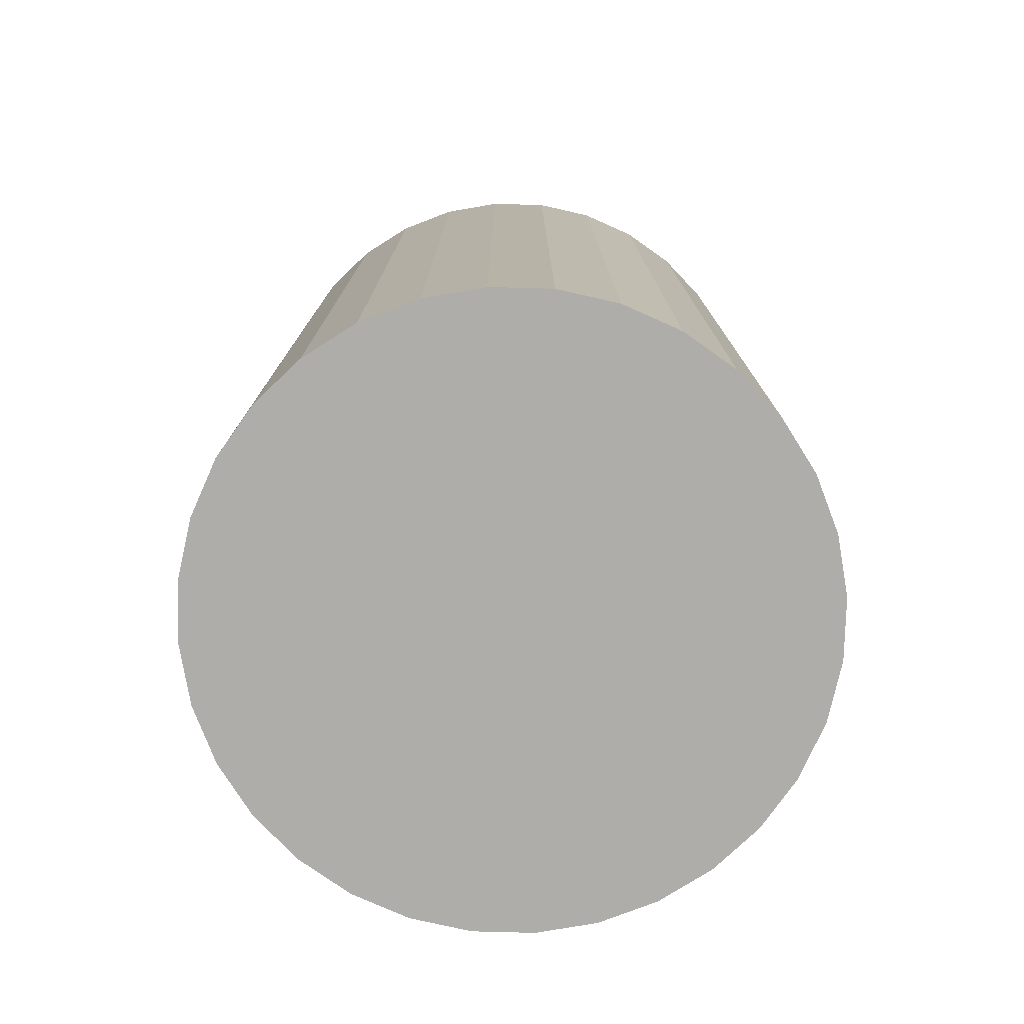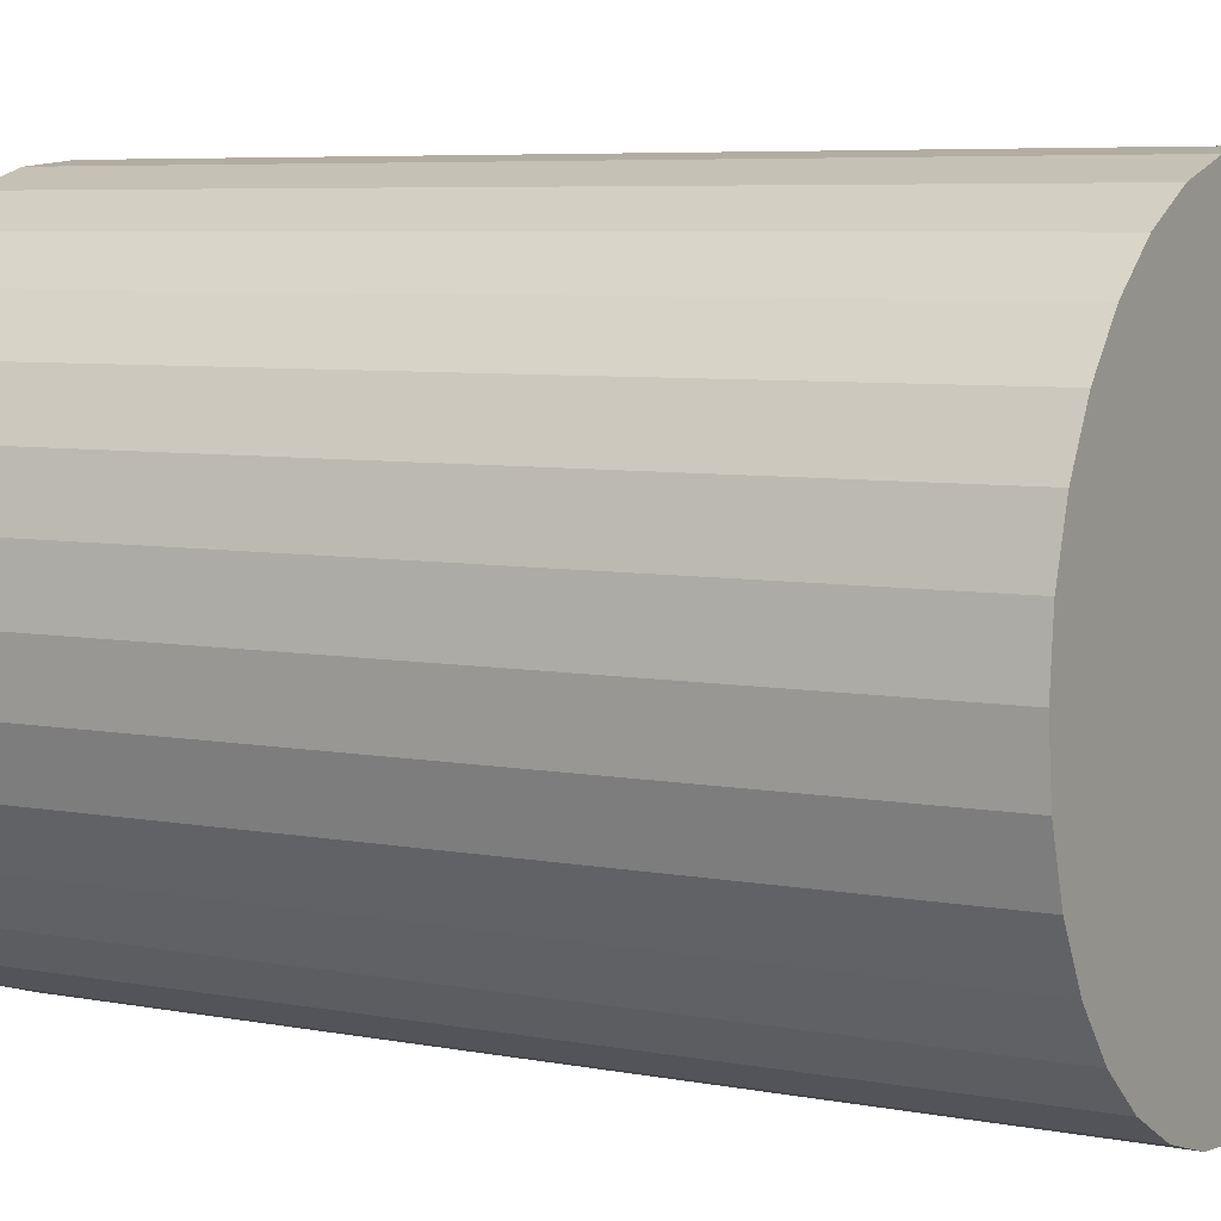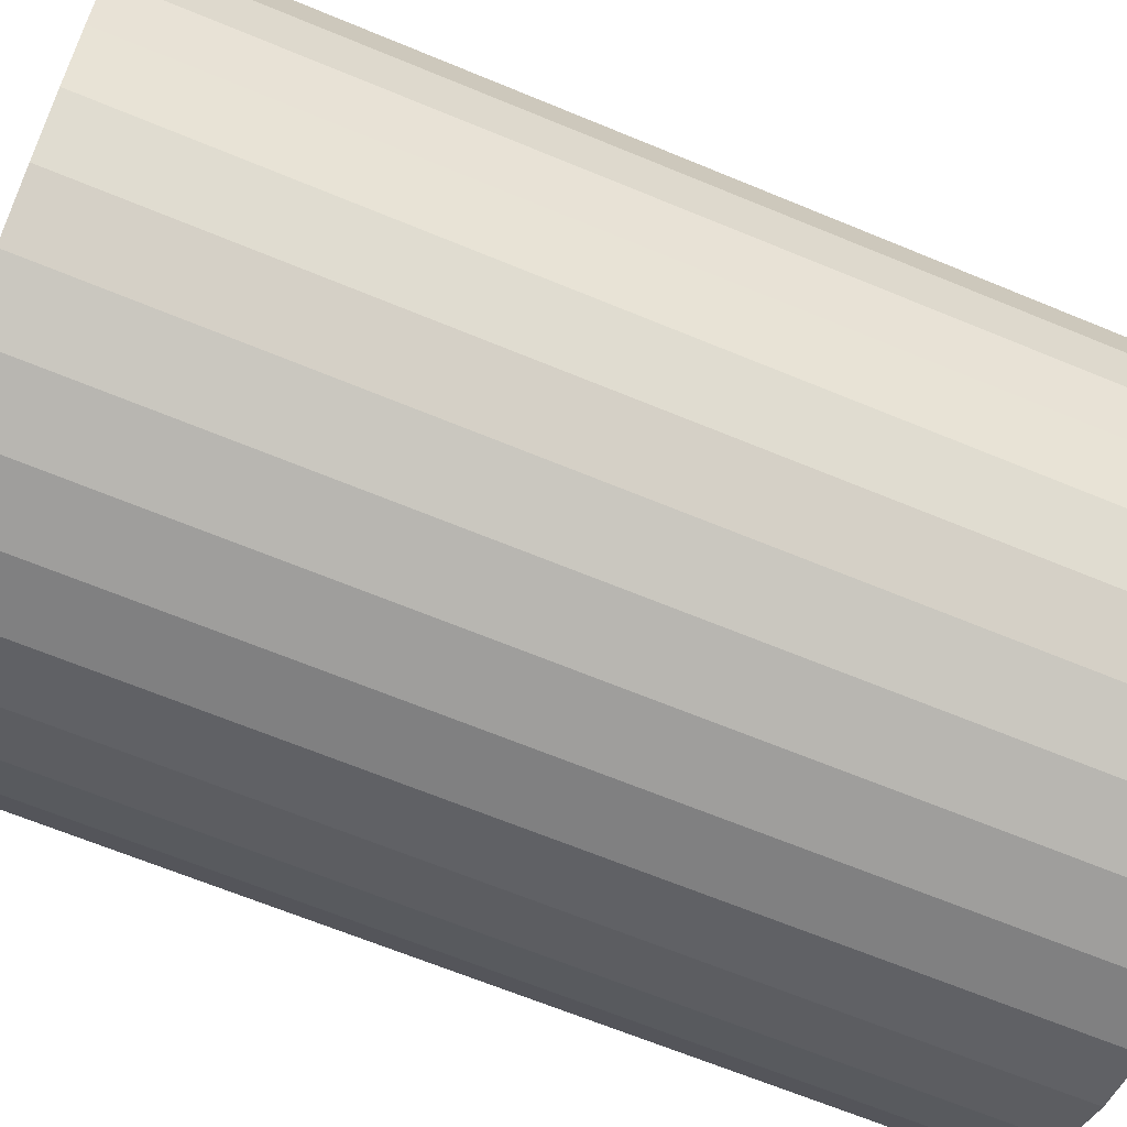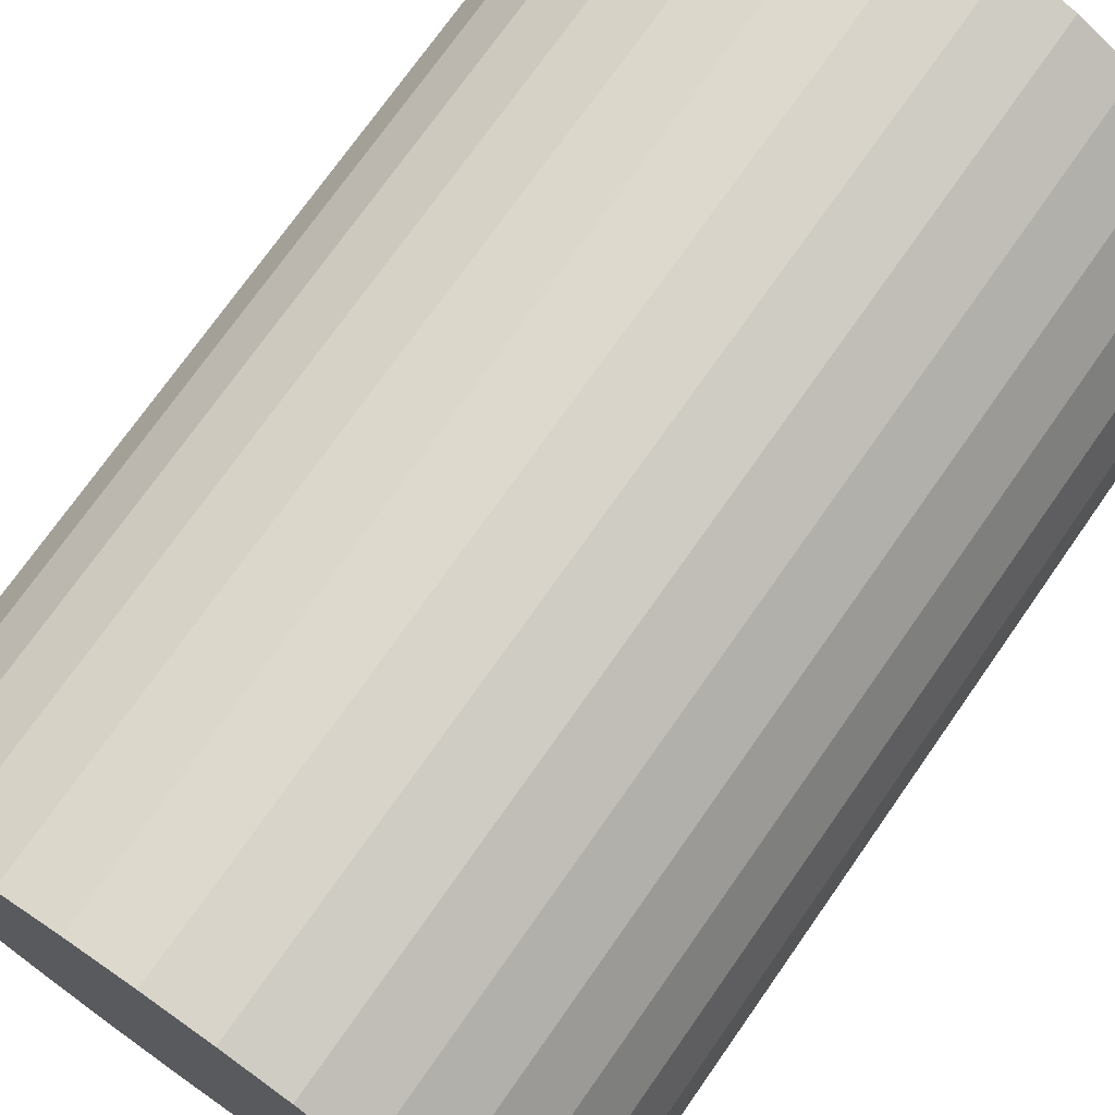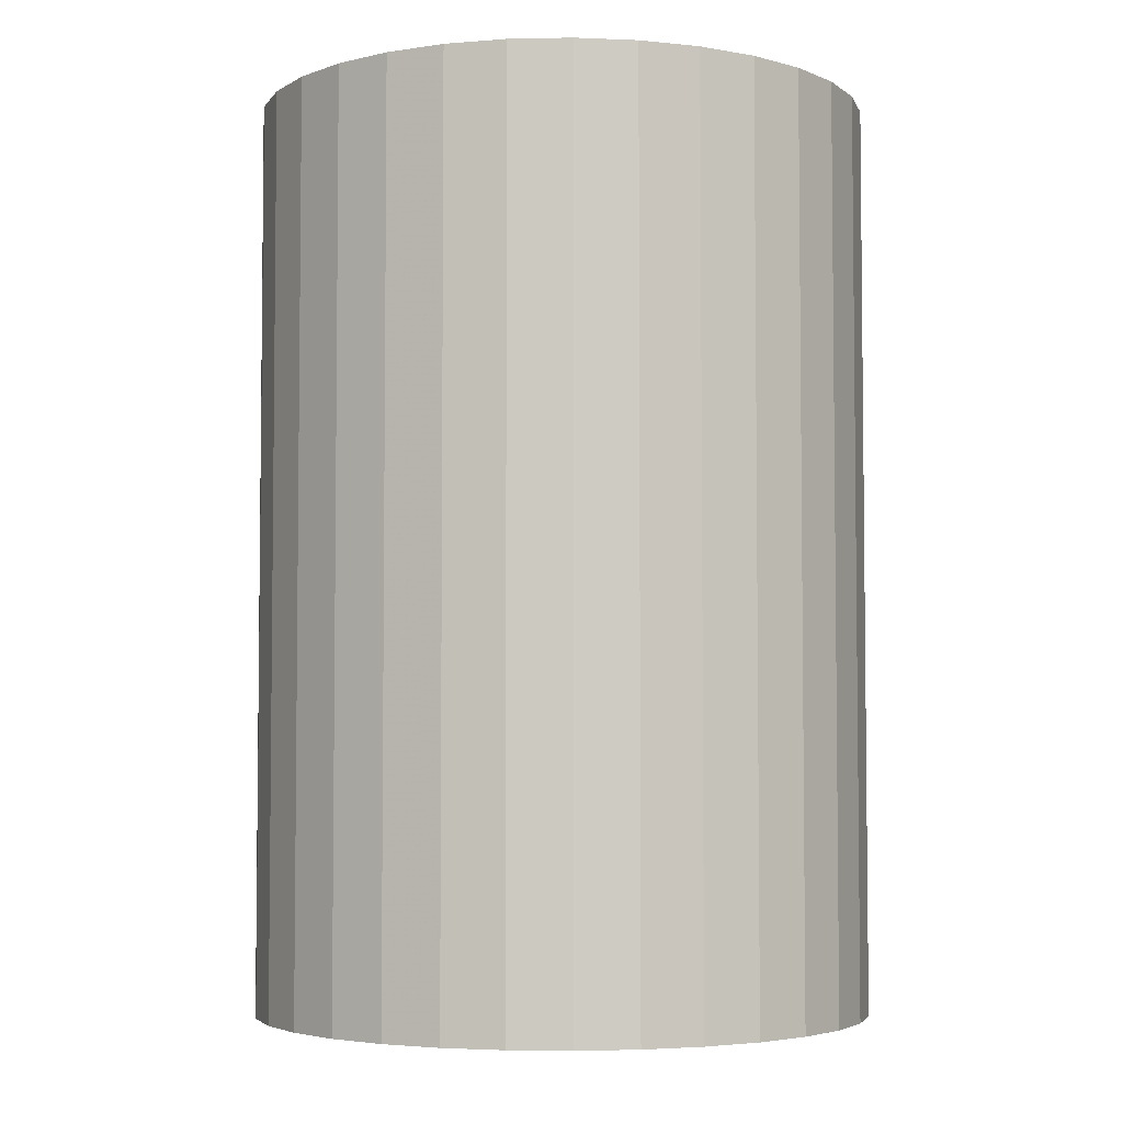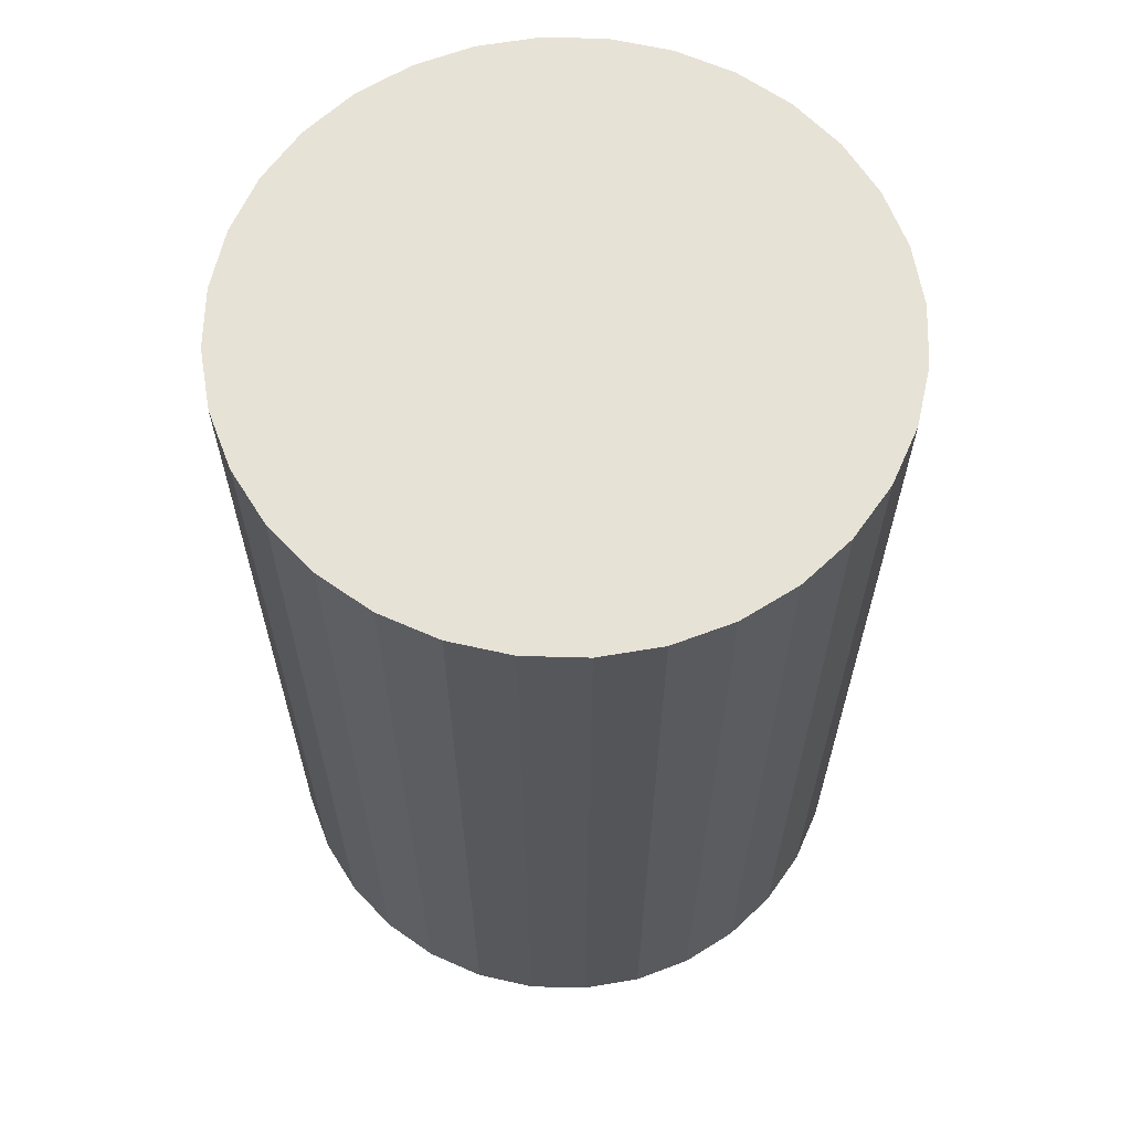
<metadata>
{"format":"obj","ext":"obj","renderer":"f3d","projection":"perspective","resolution":1024,"background":"white","views":[{"elev":-77.3,"azim":94.1,"up":"+Z"},{"elev":6.1,"azim":120.3,"up":"+Y"},{"elev":-65.5,"azim":67.3,"up":"+Y"},{"elev":73.3,"azim":35.0,"up":"+Y"},{"elev":-4.2,"azim":-103.2,"up":"+Z"},{"elev":63.6,"azim":-172.8,"up":"+Z"}]}
</metadata>
<code>
v 0 0 -0.04436
v 0.03003 0 -0.04436
v 0.03003 0 0.04436
v 0 0 0.04436
v 0.02945 0.005859 -0.04436
v 0.02945 0.005859 0.04436
v 0.02774 0.01149 -0.04436
v 0.02774 0.01149 0.04436
v 0.02497 0.01668 -0.04436
v 0.02497 0.01668 0.04436
v 0.02123 0.02123 -0.04436
v 0.02123 0.02123 0.04436
v 0.01668 0.02497 -0.04436
v 0.01668 0.02497 0.04436
v 0.01149 0.02774 -0.04436
v 0.01149 0.02774 0.04436
v 0.005859 0.02945 -0.04436
v 0.005859 0.02945 0.04436
v 0 0.03003 -0.04436
v 0 0.03003 0.04436
v -0.005859 0.02945 -0.04436
v -0.005859 0.02945 0.04436
v -0.01149 0.02774 -0.04436
v -0.01149 0.02774 0.04436
v -0.01668 0.02497 -0.04436
v -0.01668 0.02497 0.04436
v -0.02123 0.02123 -0.04436
v -0.02123 0.02123 0.04436
v -0.02497 0.01668 -0.04436
v -0.02497 0.01668 0.04436
v -0.02774 0.01149 -0.04436
v -0.02774 0.01149 0.04436
v -0.02945 0.005859 -0.04436
v -0.02945 0.005859 0.04436
v -0.03003 0 -0.04436
v -0.03003 0 0.04436
v -0.02945 -0.005859 -0.04436
v -0.02945 -0.005859 0.04436
v -0.02774 -0.01149 -0.04436
v -0.02774 -0.01149 0.04436
v -0.02497 -0.01668 -0.04436
v -0.02497 -0.01668 0.04436
v -0.02123 -0.02123 -0.04436
v -0.02123 -0.02123 0.04436
v -0.01668 -0.02497 -0.04436
v -0.01668 -0.02497 0.04436
v -0.01149 -0.02774 -0.04436
v -0.01149 -0.02774 0.04436
v -0.005859 -0.02945 -0.04436
v -0.005859 -0.02945 0.04436
v -0 -0.03003 -0.04436
v -0 -0.03003 0.04436
v 0.005859 -0.02945 -0.04436
v 0.005859 -0.02945 0.04436
v 0.01149 -0.02774 -0.04436
v 0.01149 -0.02774 0.04436
v 0.01668 -0.02497 -0.04436
v 0.01668 -0.02497 0.04436
v 0.02123 -0.02123 -0.04436
v 0.02123 -0.02123 0.04436
v 0.02497 -0.01668 -0.04436
v 0.02497 -0.01668 0.04436
v 0.02774 -0.01149 -0.04436
v 0.02774 -0.01149 0.04436
v 0.02945 -0.005859 -0.04436
v 0.02945 -0.005859 0.04436
f 2 1 5
f 2 5 3
f 3 5 6
f 3 6 4
f 5 1 7
f 5 7 6
f 6 7 8
f 6 8 4
f 7 1 9
f 7 9 8
f 8 9 10
f 8 10 4
f 9 1 11
f 9 11 10
f 10 11 12
f 10 12 4
f 11 1 13
f 11 13 12
f 12 13 14
f 12 14 4
f 13 1 15
f 13 15 14
f 14 15 16
f 14 16 4
f 15 1 17
f 15 17 16
f 16 17 18
f 16 18 4
f 17 1 19
f 17 19 18
f 18 19 20
f 18 20 4
f 19 1 21
f 19 21 20
f 20 21 22
f 20 22 4
f 21 1 23
f 21 23 22
f 22 23 24
f 22 24 4
f 23 1 25
f 23 25 24
f 24 25 26
f 24 26 4
f 25 1 27
f 25 27 26
f 26 27 28
f 26 28 4
f 27 1 29
f 27 29 28
f 28 29 30
f 28 30 4
f 29 1 31
f 29 31 30
f 30 31 32
f 30 32 4
f 31 1 33
f 31 33 32
f 32 33 34
f 32 34 4
f 33 1 35
f 33 35 34
f 34 35 36
f 34 36 4
f 35 1 37
f 35 37 36
f 36 37 38
f 36 38 4
f 37 1 39
f 37 39 38
f 38 39 40
f 38 40 4
f 39 1 41
f 39 41 40
f 40 41 42
f 40 42 4
f 41 1 43
f 41 43 42
f 42 43 44
f 42 44 4
f 43 1 45
f 43 45 44
f 44 45 46
f 44 46 4
f 45 1 47
f 45 47 46
f 46 47 48
f 46 48 4
f 47 1 49
f 47 49 48
f 48 49 50
f 48 50 4
f 49 1 51
f 49 51 50
f 50 51 52
f 50 52 4
f 51 1 53
f 51 53 52
f 52 53 54
f 52 54 4
f 53 1 55
f 53 55 54
f 54 55 56
f 54 56 4
f 55 1 57
f 55 57 56
f 56 57 58
f 56 58 4
f 57 1 59
f 57 59 58
f 58 59 60
f 58 60 4
f 59 1 61
f 59 61 60
f 60 61 62
f 60 62 4
f 61 1 63
f 61 63 62
f 62 63 64
f 62 64 4
f 63 1 65
f 63 65 64
f 64 65 66
f 64 66 4
f 65 1 2
f 65 2 66
f 66 2 3
f 66 3 4

</code>
